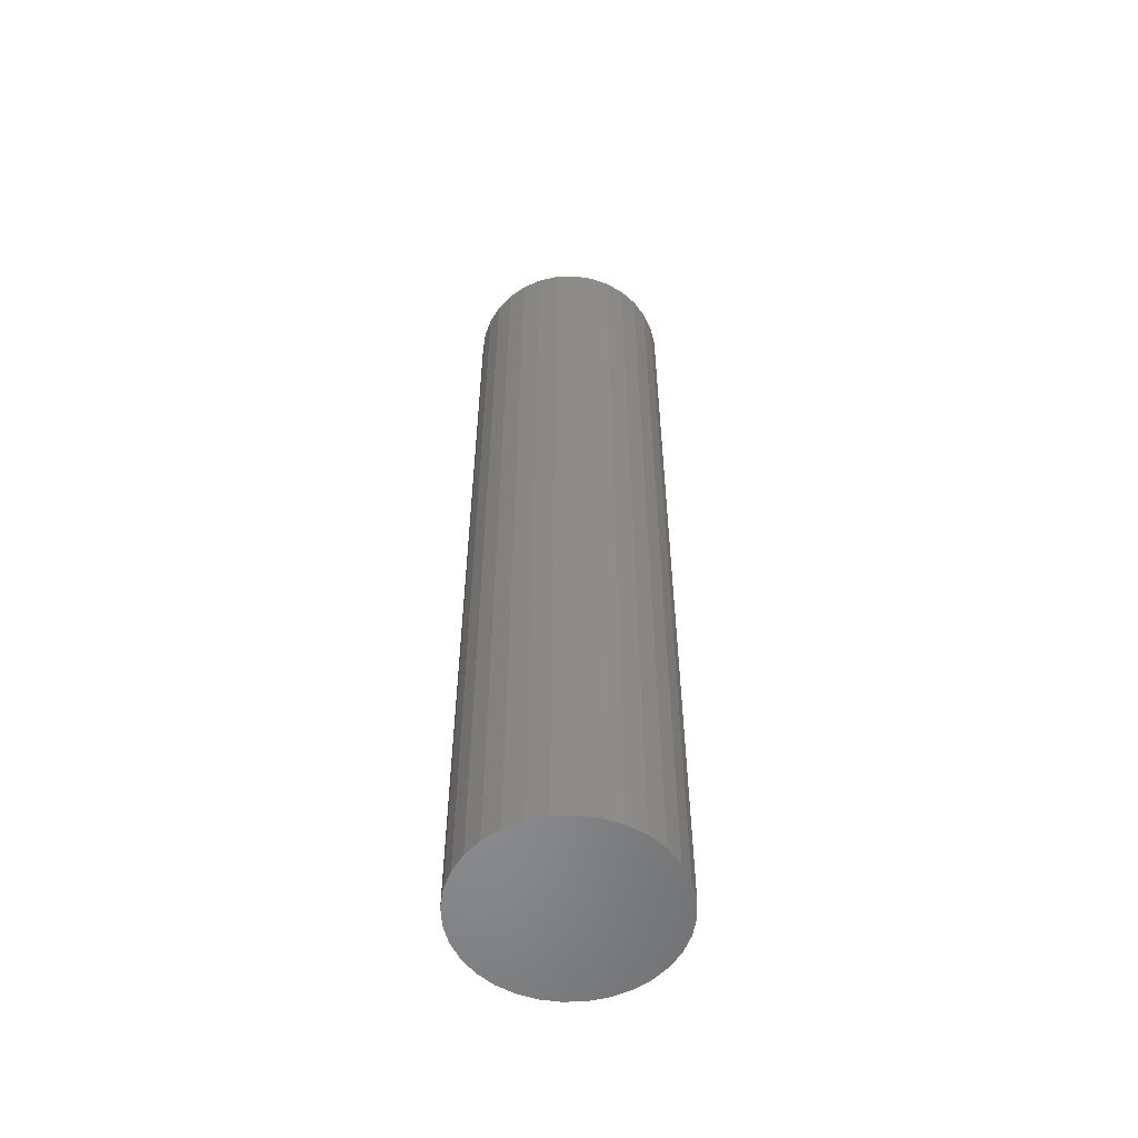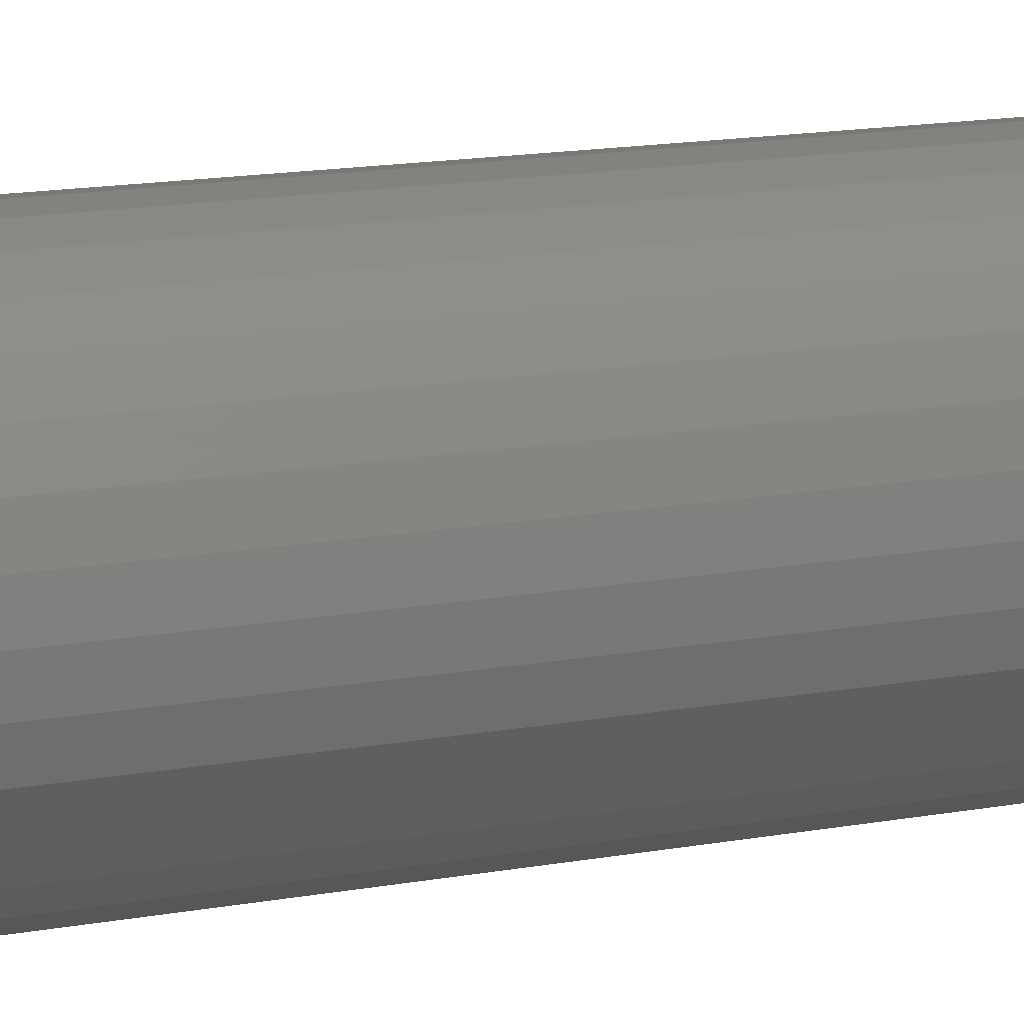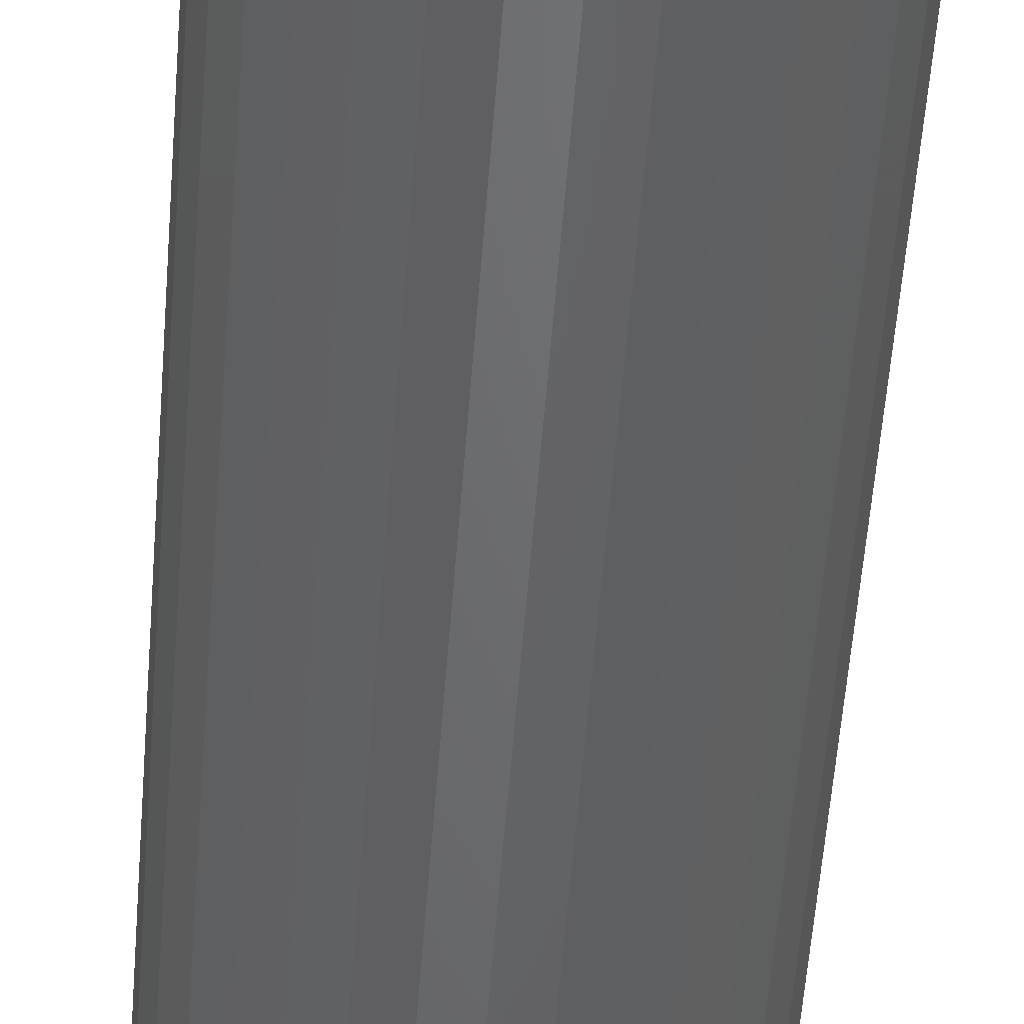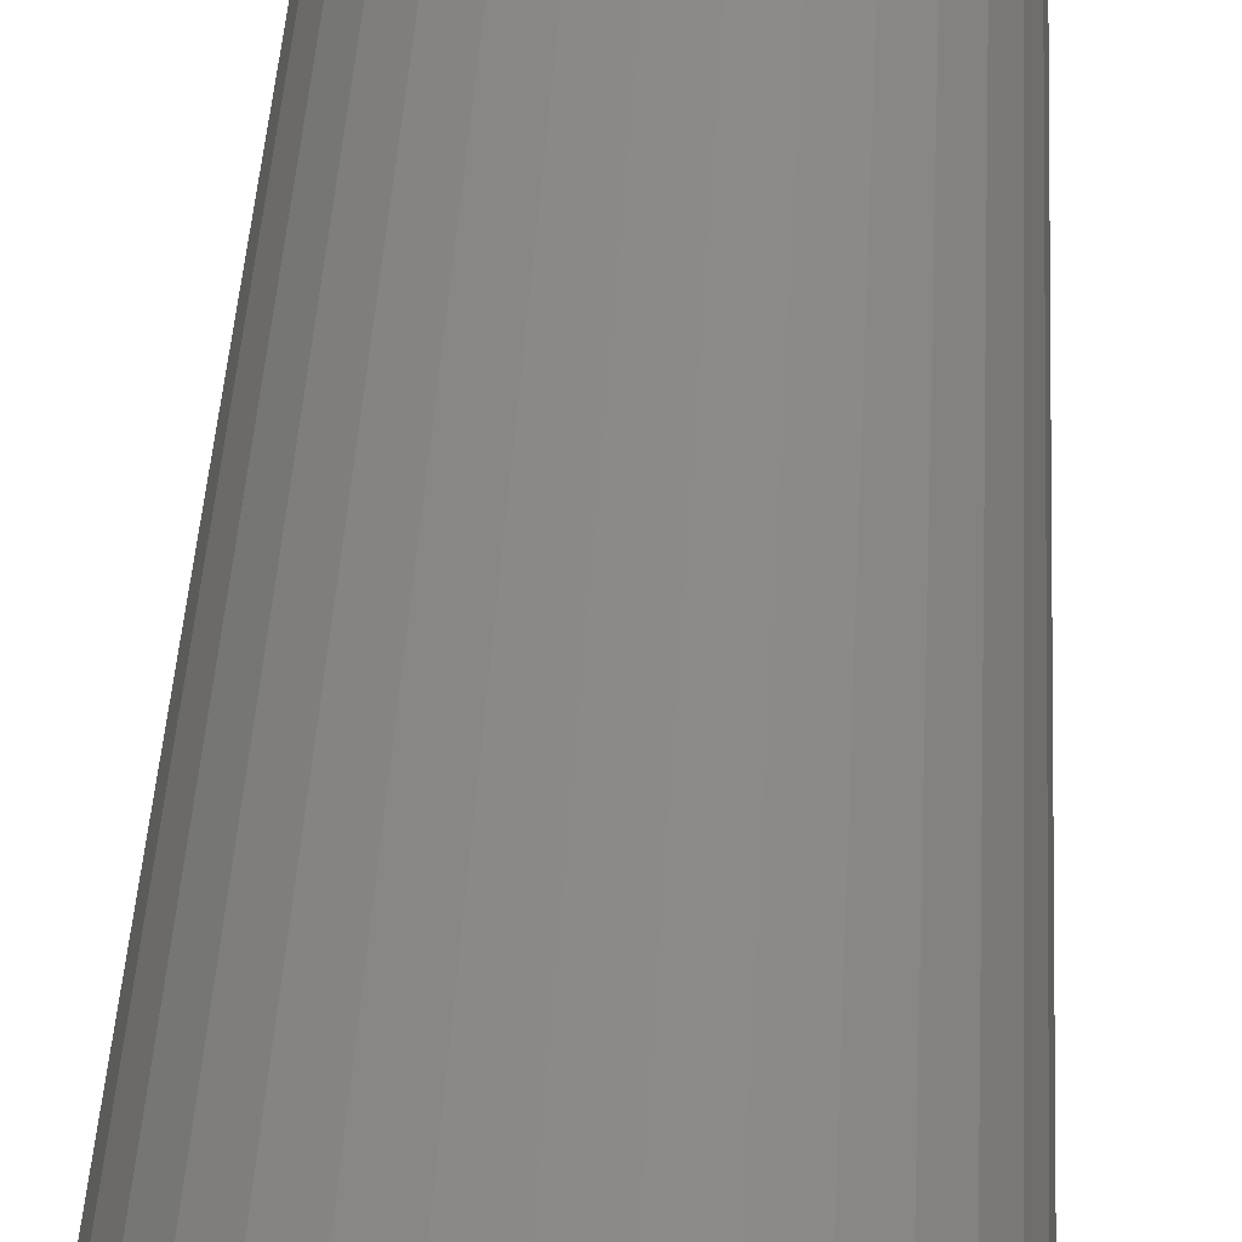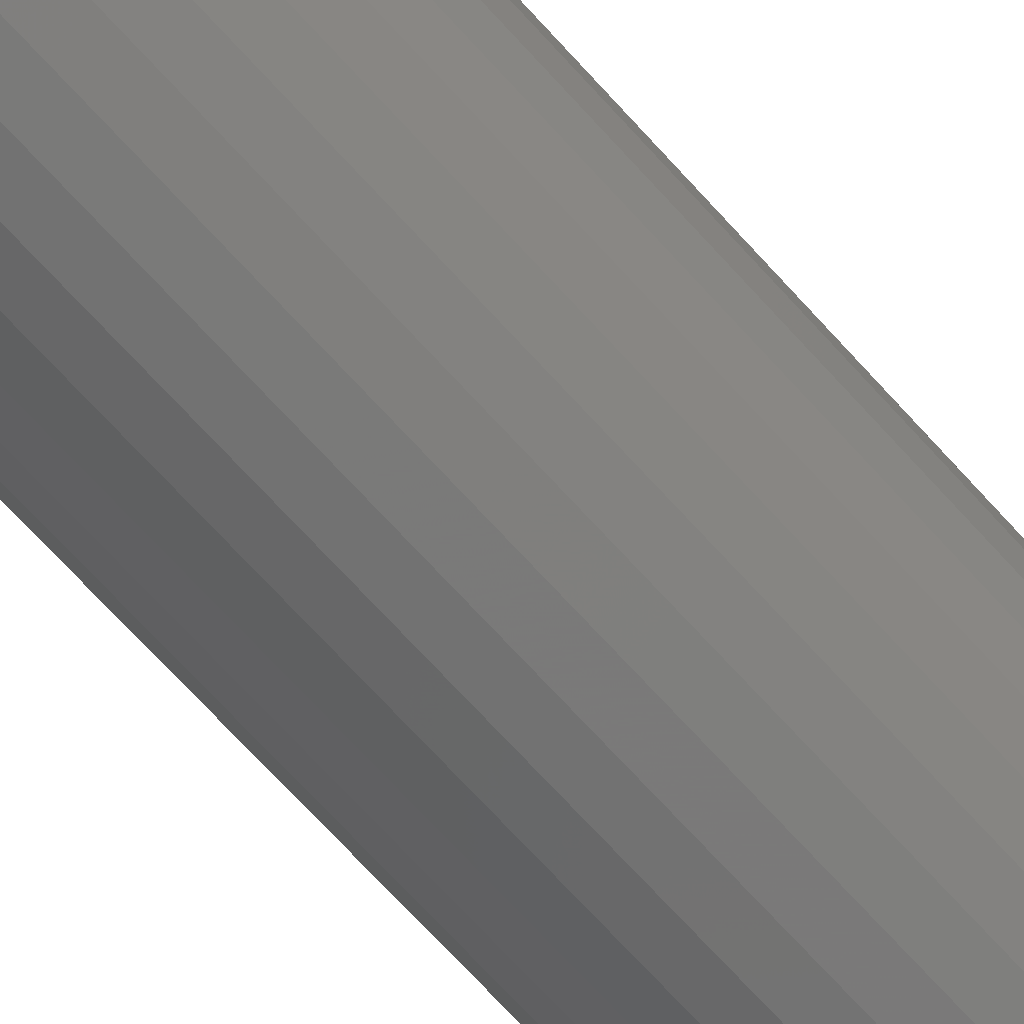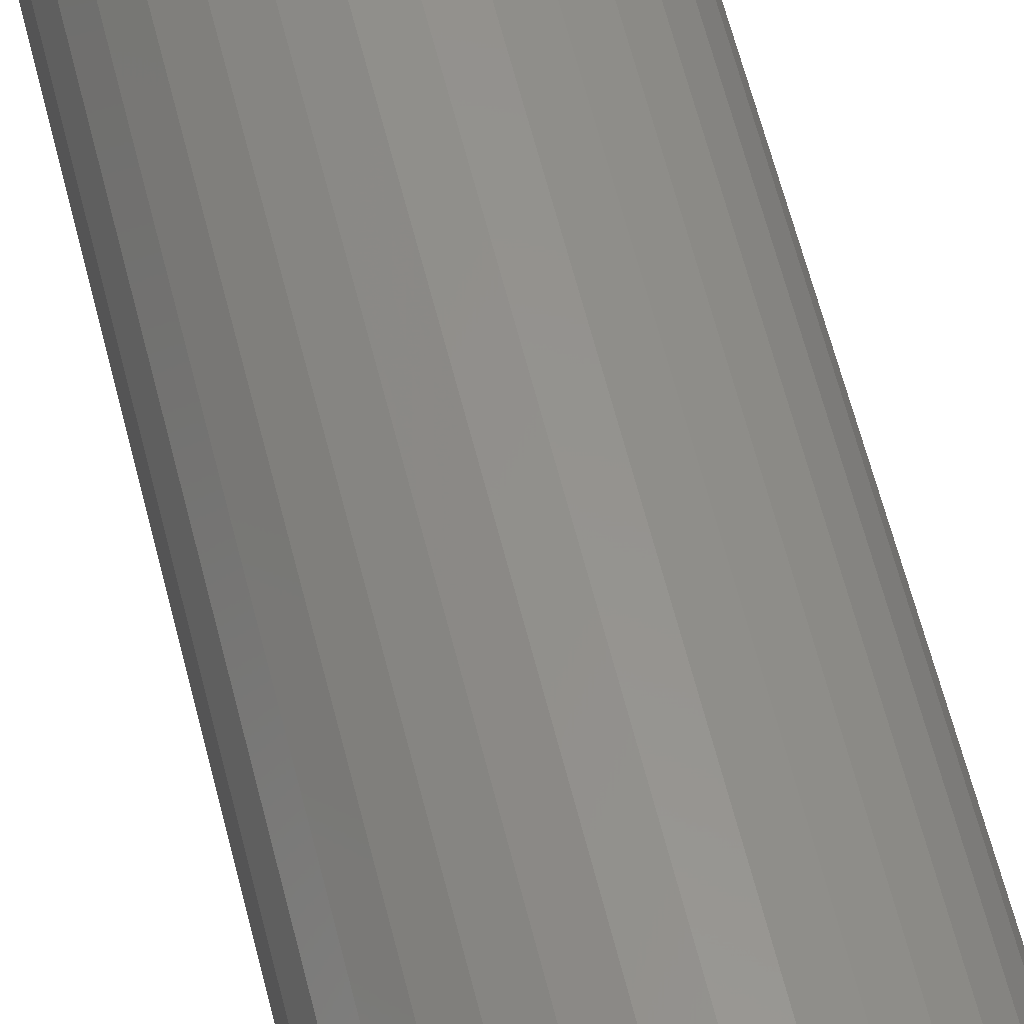
<metadata>
{"format":"stl","ext":"stl","renderer":"f3d","projection":"perspective","resolution":1024,"background":"white","views":[{"elev":-55.6,"azim":64.5,"up":"+Z"},{"elev":11.4,"azim":-117.4,"up":"+Y"},{"elev":-49.4,"azim":176.0,"up":"+Y"},{"elev":31.0,"azim":-177.6,"up":"+Y"},{"elev":-68.6,"azim":-138.1,"up":"+Y"},{"elev":57.6,"azim":-13.5,"up":"+Y"}]}
</metadata>
<code>
# stl→obj: 96 verts, 188 faces
v -0.01056 0.06259 0.75
v 0.01434 0.06259 0.75
v 0.001891 0.06382 0.75
v -0.02253 0.05896 0.75
v 0.02631 0.05896 0.75
v -0.03356 0.05306 0.75
v 0.03735 0.05306 0.75
v -0.04323 0.04512 0.75
v 0.04702 0.04512 0.75
v -0.05117 0.03545 0.75
v 0.05495 0.03545 0.75
v 0.05495 -0.03545 0.75
v -0.04323 -0.04512 0.75
v 0.04702 -0.04512 0.75
v -0.03356 -0.05306 0.75
v 0.03735 -0.05306 0.75
v -0.02253 -0.05896 0.75
v 0.02631 -0.05896 0.75
v -0.01056 -0.06259 0.75
v 0.01434 -0.06259 0.75
v 0.001891 -0.06382 0.75
v 0.06085 0.02442 0.75
v -0.05707 0.02442 0.75
v 0.06448 0.01245 0.75
v -0.0607 0.01245 0.75
v 0.06571 8.798e-18 0.75
v -0.06192 -3.505e-09 0.75
v 0.06448 -0.01245 0.75
v -0.0607 -0.01245 0.75
v 0.06085 -0.02442 0.75
v -0.05707 -0.02442 0.75
v -0.05117 -0.03545 0.75
v 0.08133 0 0
v 0.08133 -1.946e-17 0.7266
v 0.07981 -0.0155 0
v 0.07981 -0.0155 0.7266
v 0.07529 -0.0304 0
v 0.07529 -0.0304 0.7266
v 0.06794 -0.04413 0
v 0.06794 -0.04413 0.7266
v 0.05806 -0.05617 0
v 0.05806 -0.05617 0.7266
v 0.04603 -0.06605 0
v 0.04603 -0.06605 0.7266
v 0.03229 -0.07339 0
v 0.03229 -0.07339 0.7266
v 0.01739 -0.07791 0
v 0.01739 -0.07791 0.7266
v 0.001891 -0.07944 0
v 0.001891 -0.07944 0.7266
v -0.01361 -0.07791 0
v -0.01361 -0.07791 0.7266
v -0.02851 -0.07339 0
v -0.02851 -0.07339 0.7266
v -0.04224 -0.06605 0
v -0.04224 -0.06605 0.7266
v -0.05428 -0.05617 0
v -0.05428 -0.05617 0.7266
v -0.06416 -0.04413 0
v -0.06416 -0.04413 0.7266
v -0.0715 -0.0304 0
v -0.0715 -0.0304 0.7266
v -0.07602 -0.0155 0
v -0.07602 -0.0155 0.7266
v -0.07755 9.728e-18 0
v -0.07755 9.728e-18 0.7266
v -0.07602 0.0155 0
v -0.07602 0.0155 0.7266
v -0.0715 0.0304 0
v -0.0715 0.0304 0.7266
v -0.06416 0.04413 0
v -0.06416 0.04413 0.7266
v -0.05428 0.05617 0
v -0.05428 0.05617 0.7266
v -0.04224 0.06605 0
v -0.04224 0.06605 0.7266
v -0.02851 0.07339 0
v -0.02851 0.07339 0.7266
v -0.01361 0.07791 0
v -0.01361 0.07791 0.7266
v 0.001891 0.07944 0
v 0.001891 0.07944 0.7266
v 0.01739 0.07791 0
v 0.01739 0.07791 0.7266
v 0.03229 0.07339 0
v 0.03229 0.07339 0.7266
v 0.04603 0.06605 0
v 0.04603 0.06605 0.7266
v 0.05806 0.05617 0
v 0.05806 0.05617 0.7266
v 0.06794 0.04413 0
v 0.06794 0.04413 0.7266
v 0.07529 0.0304 0
v 0.07529 0.0304 0.7266
v 0.07981 0.0155 0
v 0.07981 0.0155 0.7266
f 1 2 3
f 2 1 4
f 2 4 5
f 5 4 6
f 5 6 7
f 7 6 8
f 7 8 9
f 9 8 10
f 9 10 11
f 12 13 14
f 14 13 15
f 14 15 16
f 16 15 17
f 16 17 18
f 18 17 19
f 18 19 20
f 20 19 21
f 11 10 22
f 22 10 23
f 22 23 24
f 24 23 25
f 24 25 26
f 26 25 27
f 26 27 28
f 28 27 29
f 28 29 30
f 30 29 31
f 30 31 12
f 12 31 32
f 12 32 13
f 33 34 35
f 35 34 36
f 35 36 37
f 37 36 38
f 37 38 39
f 39 38 40
f 39 40 41
f 41 40 42
f 41 42 43
f 43 42 44
f 43 44 45
f 45 44 46
f 45 46 47
f 47 46 48
f 47 48 49
f 49 48 50
f 49 50 51
f 51 50 52
f 51 52 53
f 53 52 54
f 53 54 55
f 55 54 56
f 55 56 57
f 57 56 58
f 57 58 59
f 59 58 60
f 59 60 61
f 61 60 62
f 61 62 63
f 63 62 64
f 63 64 65
f 65 64 66
f 65 66 67
f 67 66 68
f 67 68 69
f 69 68 70
f 69 70 71
f 71 70 72
f 71 72 73
f 73 72 74
f 73 74 75
f 75 74 76
f 75 76 77
f 77 76 78
f 77 78 79
f 79 78 80
f 79 80 81
f 81 80 82
f 81 82 83
f 83 82 84
f 83 84 85
f 85 84 86
f 85 86 87
f 87 86 88
f 87 88 89
f 89 88 90
f 89 90 91
f 91 90 92
f 91 92 93
f 93 92 94
f 93 94 95
f 95 94 96
f 95 96 33
f 33 96 34
f 76 4 78
f 78 4 1
f 78 1 80
f 80 1 3
f 80 3 82
f 82 3 2
f 82 2 84
f 4 76 6
f 6 76 74
f 6 74 8
f 8 74 72
f 8 72 10
f 10 72 70
f 10 70 23
f 23 70 68
f 23 68 25
f 25 68 66
f 25 66 27
f 9 88 7
f 7 88 86
f 7 86 5
f 5 86 84
f 5 84 2
f 88 9 90
f 90 9 11
f 90 11 92
f 92 11 22
f 92 22 94
f 94 22 24
f 94 24 96
f 96 24 26
f 96 26 34
f 44 18 46
f 46 18 20
f 46 20 48
f 48 20 21
f 48 21 50
f 50 21 19
f 50 19 52
f 18 44 16
f 16 44 42
f 16 42 14
f 14 42 40
f 14 40 12
f 12 40 38
f 12 38 30
f 30 38 36
f 30 36 28
f 28 36 34
f 28 34 26
f 13 56 15
f 15 56 54
f 15 54 17
f 17 54 52
f 17 52 19
f 56 13 58
f 58 13 32
f 58 32 60
f 60 32 31
f 60 31 62
f 62 31 29
f 62 29 64
f 64 29 27
f 64 27 66
f 81 83 79
f 77 79 83
f 85 77 83
f 75 77 85
f 87 75 85
f 73 75 87
f 89 73 87
f 43 55 41
f 53 55 43
f 45 53 43
f 51 53 45
f 47 51 45
f 49 51 47
f 55 57 41
f 41 57 59
f 41 59 39
f 39 59 61
f 39 61 37
f 37 61 63
f 37 63 35
f 35 63 65
f 35 65 33
f 33 65 67
f 33 67 95
f 95 67 69
f 95 69 93
f 93 69 71
f 93 71 91
f 91 71 73
f 91 73 89

</code>
